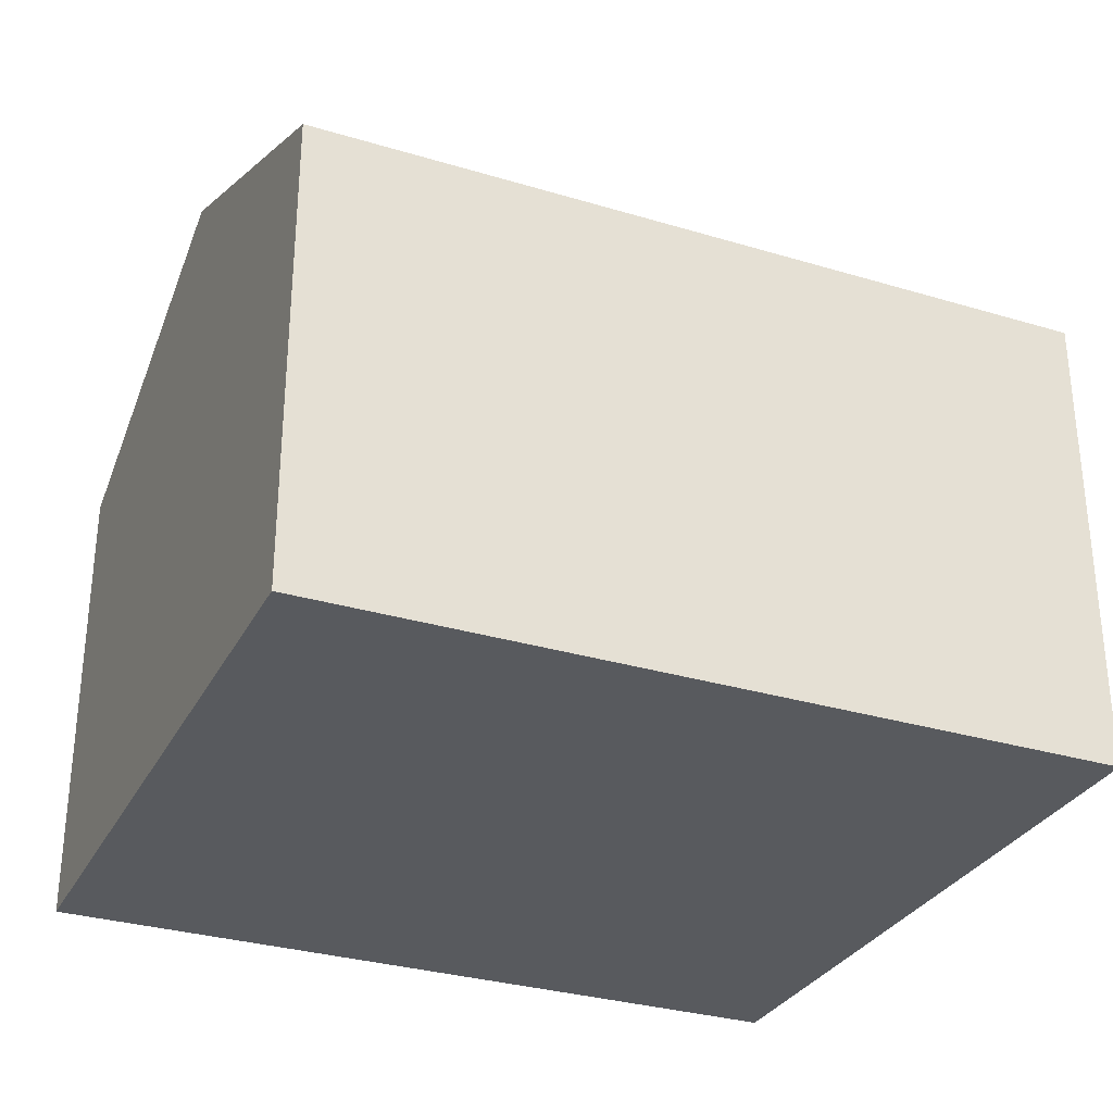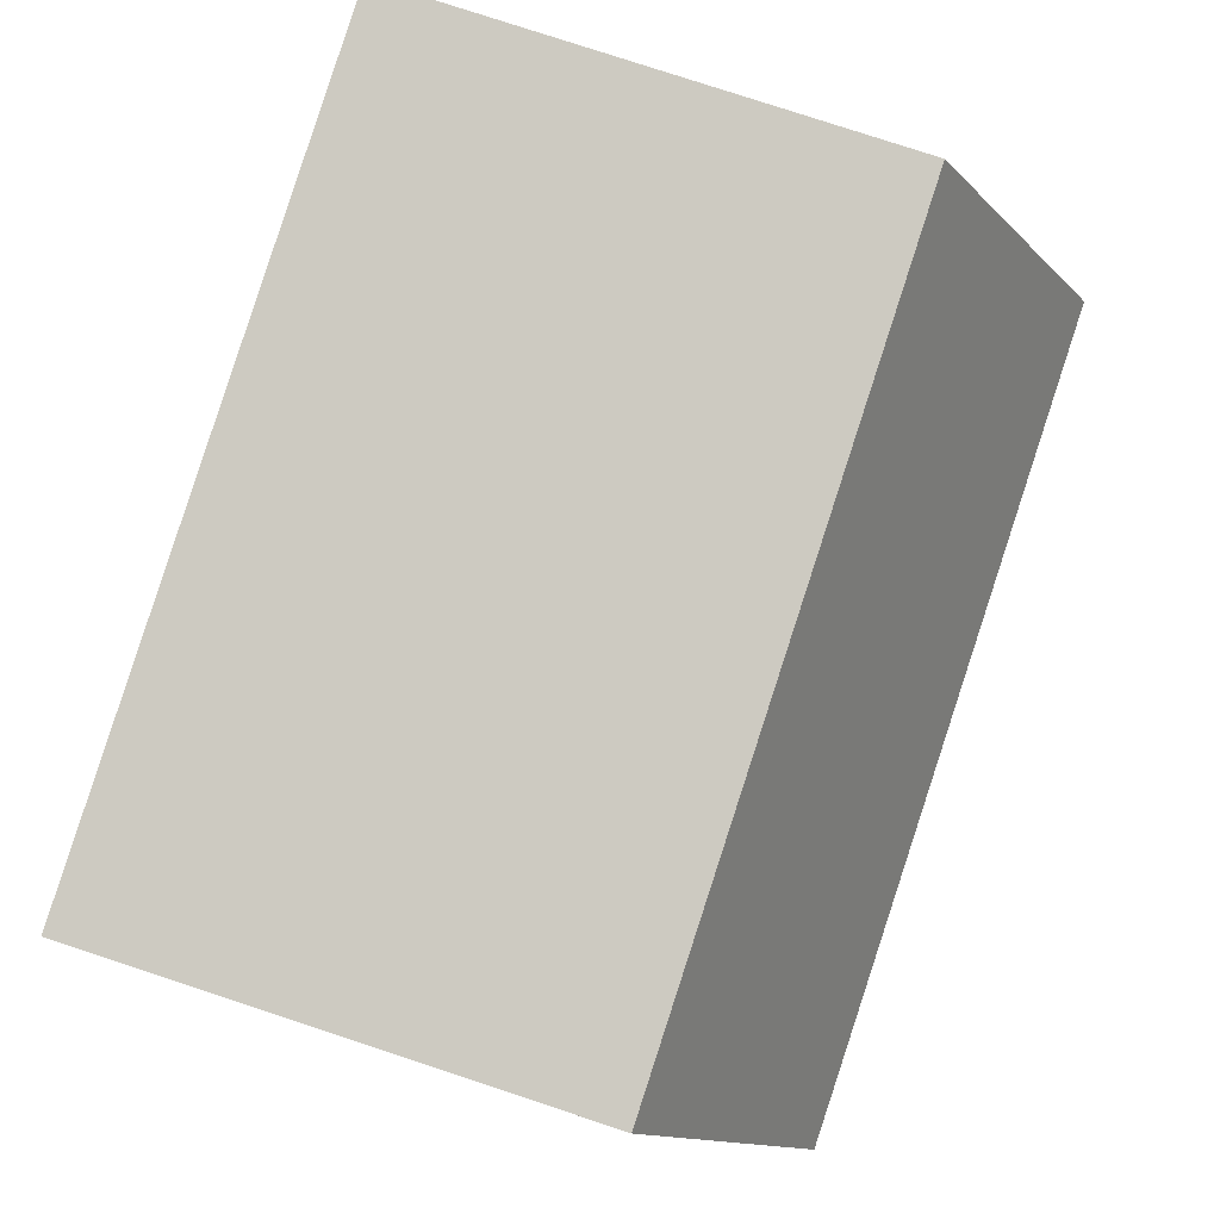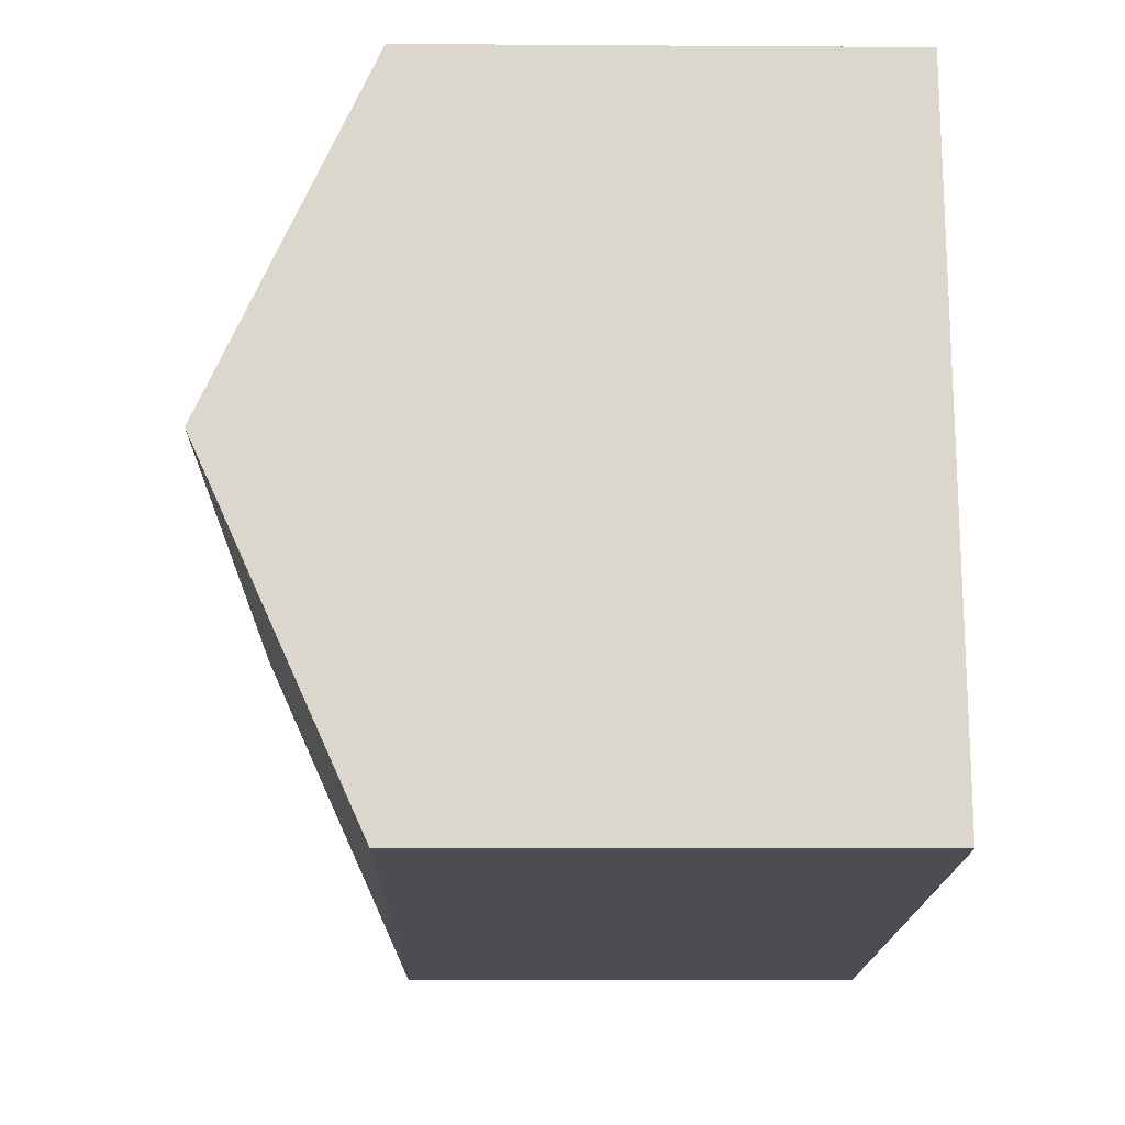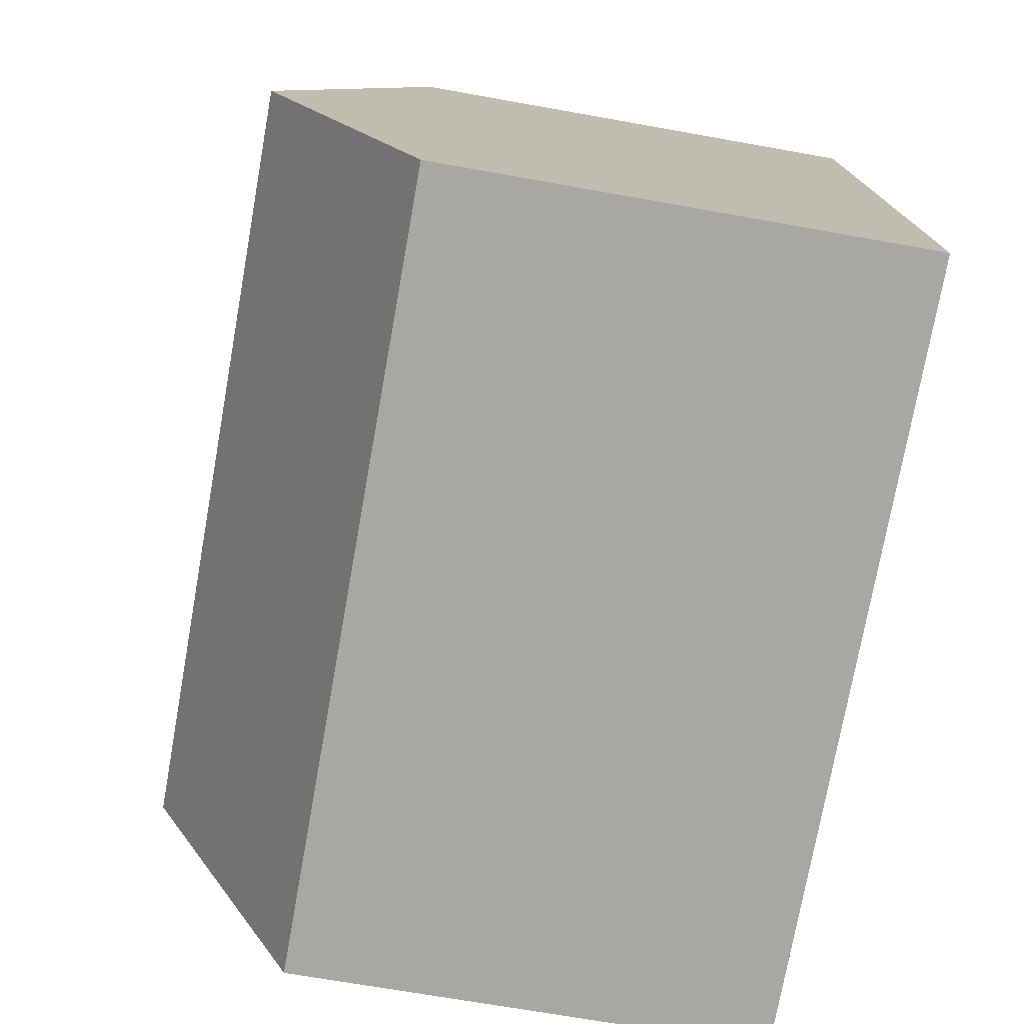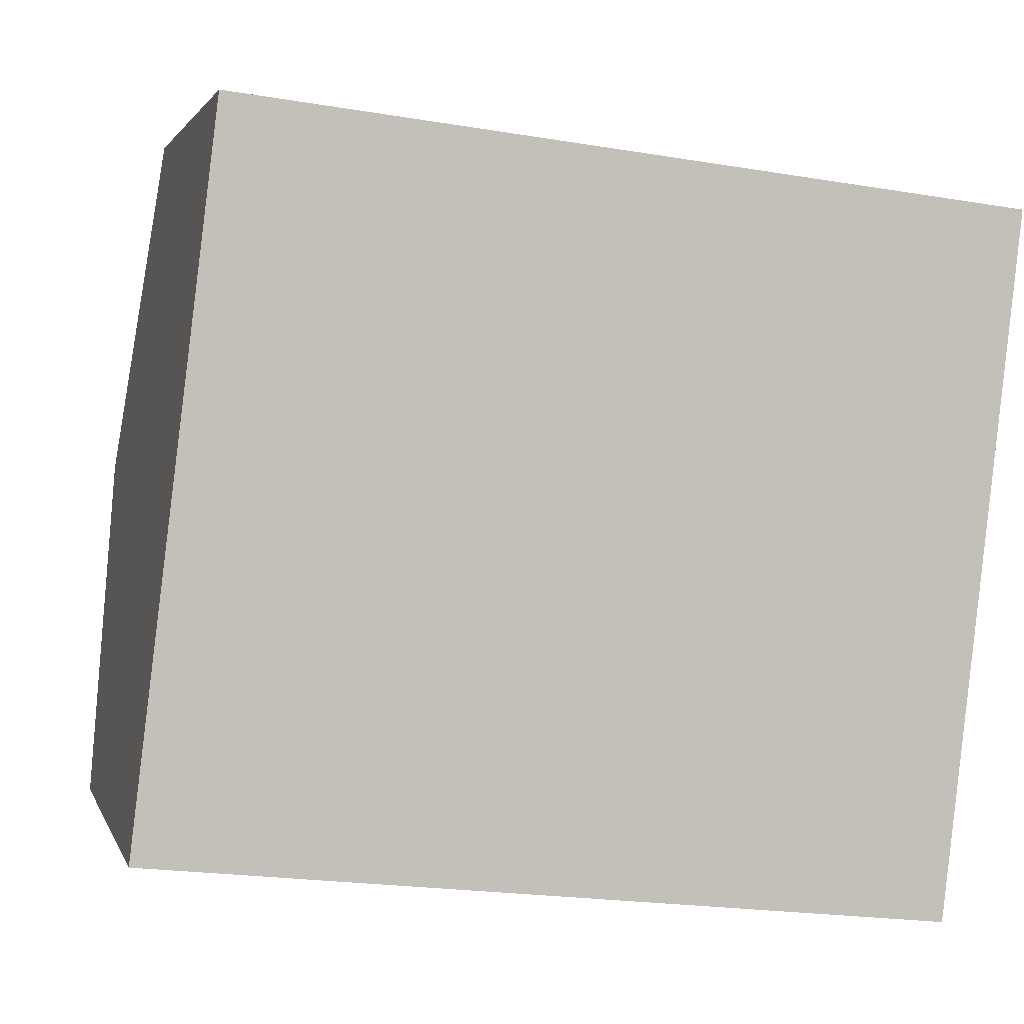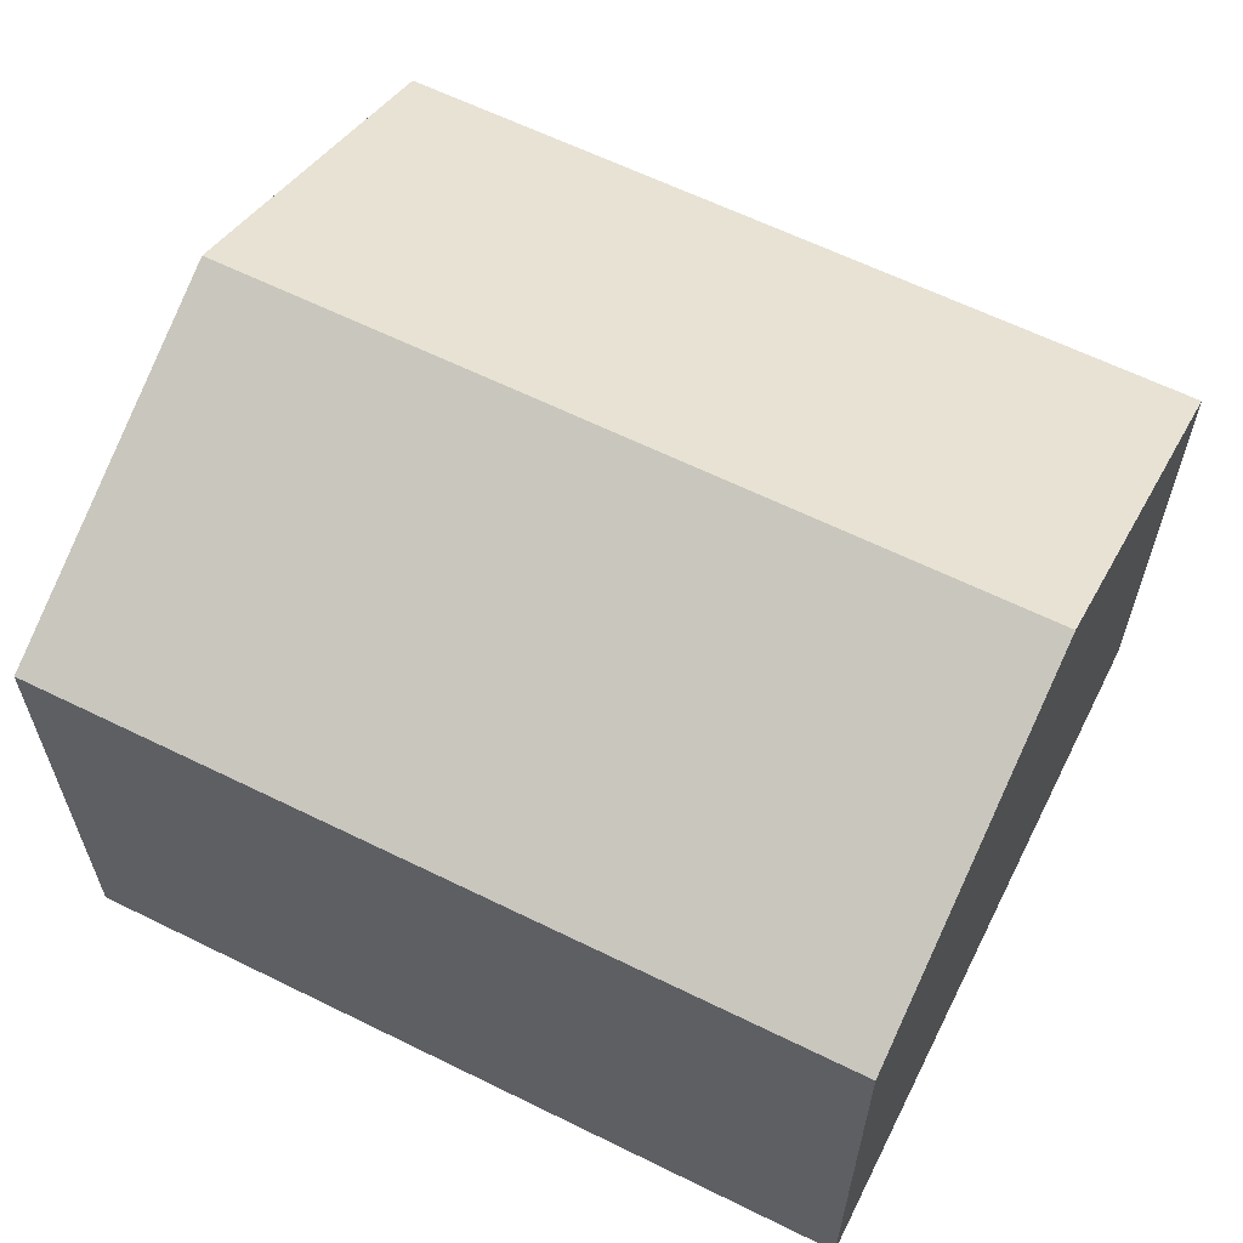
<metadata>
{"format":"obj","ext":"obj","renderer":"f3d","projection":"perspective","resolution":1024,"background":"white","views":[{"elev":-30.9,"azim":163.1,"up":"+Y"},{"elev":79.3,"azim":108.2,"up":"+Z"},{"elev":-9.9,"azim":-91.0,"up":"+Z"},{"elev":-68.1,"azim":-100.2,"up":"+Z"},{"elev":2.1,"azim":-14.0,"up":"+Z"},{"elev":61.8,"azim":33.2,"up":"+Y"}]}
</metadata>
<code>
v  13.69 10.52 4.29
v  1.392 7.889 11.53
v  14.35 7.905 10.03
v  0.695 10.52 5.755
v  13.02 7.896 -1.469
v  0 7.896 4.835e-16
v  0 0 0
v  0.695 -3.524e-16 5.755
v  1.392 -7.058e-16 11.53
v  14.35 -6.142e-16 10.03
v  13.69 -2.627e-16 4.29
v  13.02 8.995e-17 -1.469
g defaultobject
f 1 2 3
f 2 1 4
f 5 4 1
f 4 5 6
f 7 4 6
f 4 7 2
f 2 7 8
f 2 8 9
f 2 10 3
f 10 2 9
f 10 1 3
f 1 10 5
f 5 10 11
f 5 11 12
f 12 6 5
f 6 12 7
f 8 10 9
f 10 8 7
f 10 7 11
f 11 7 12

</code>
